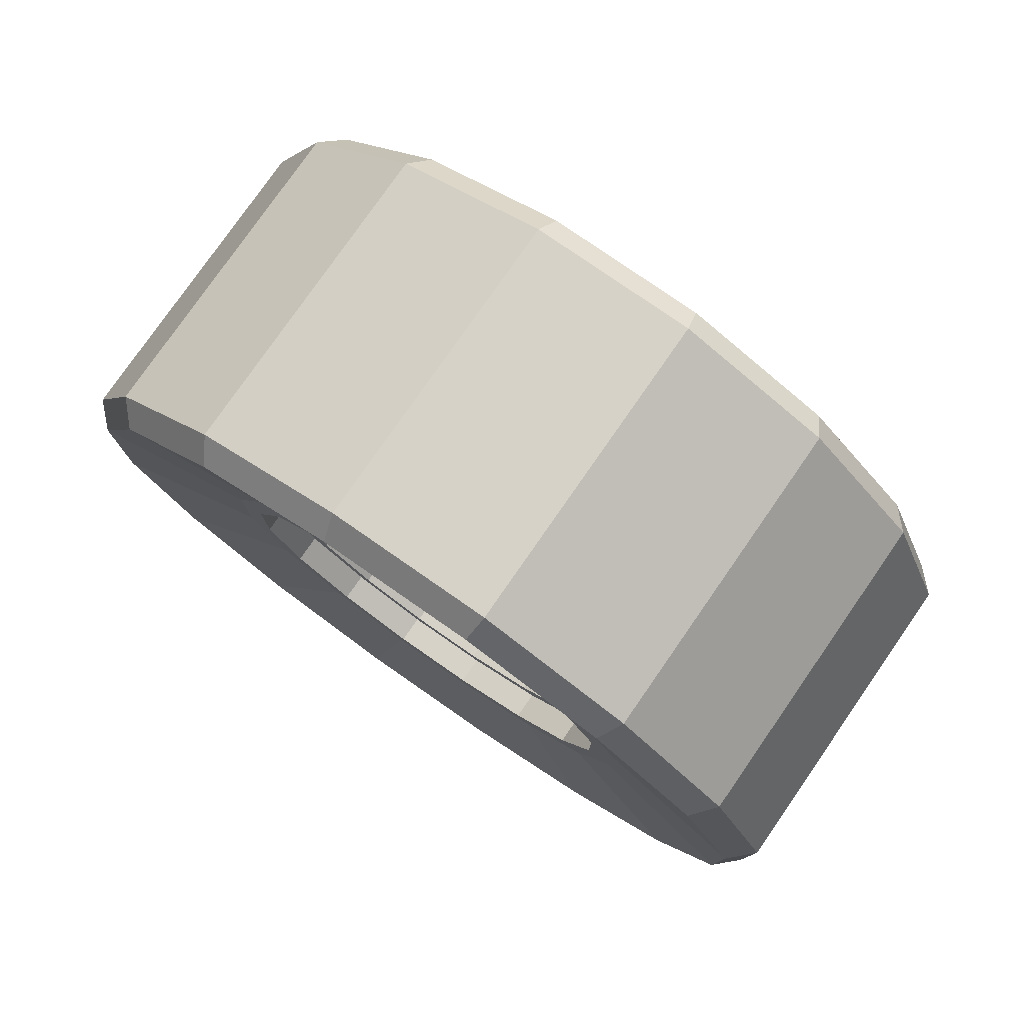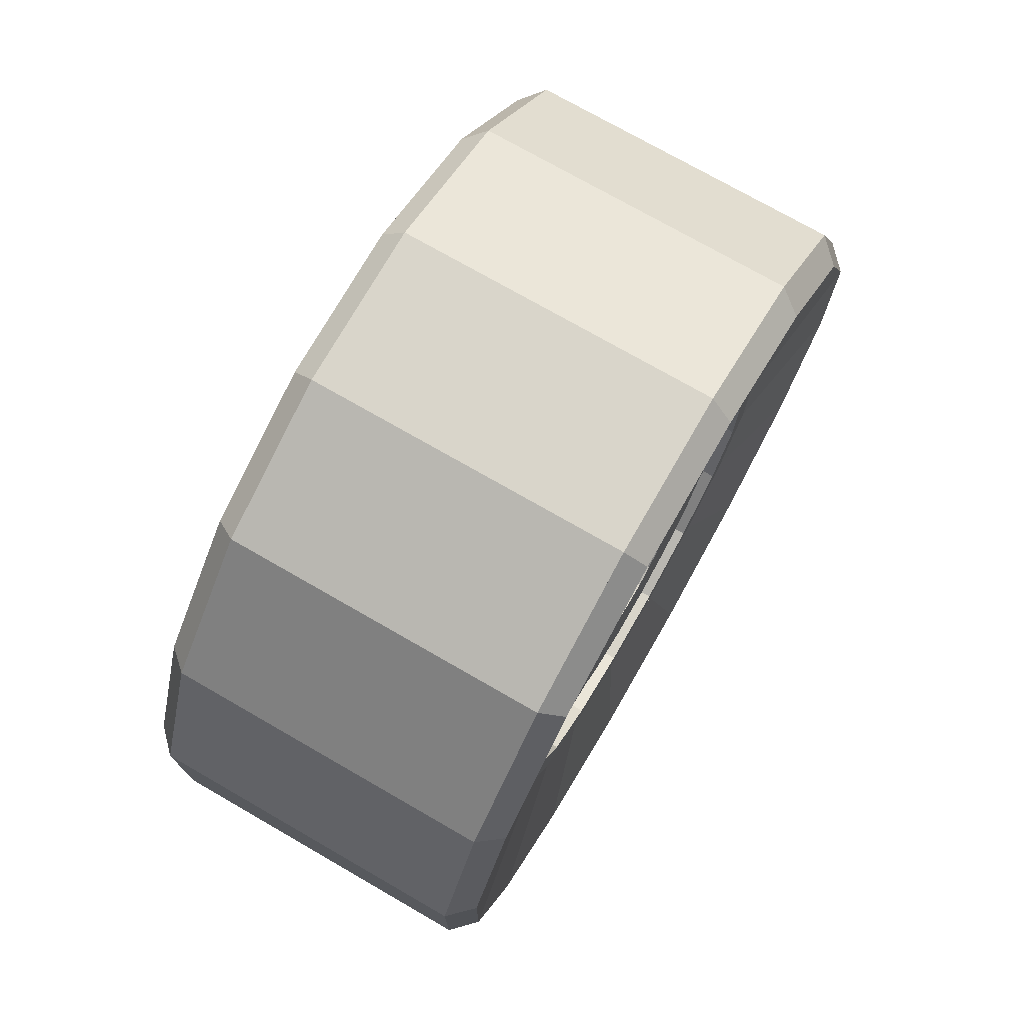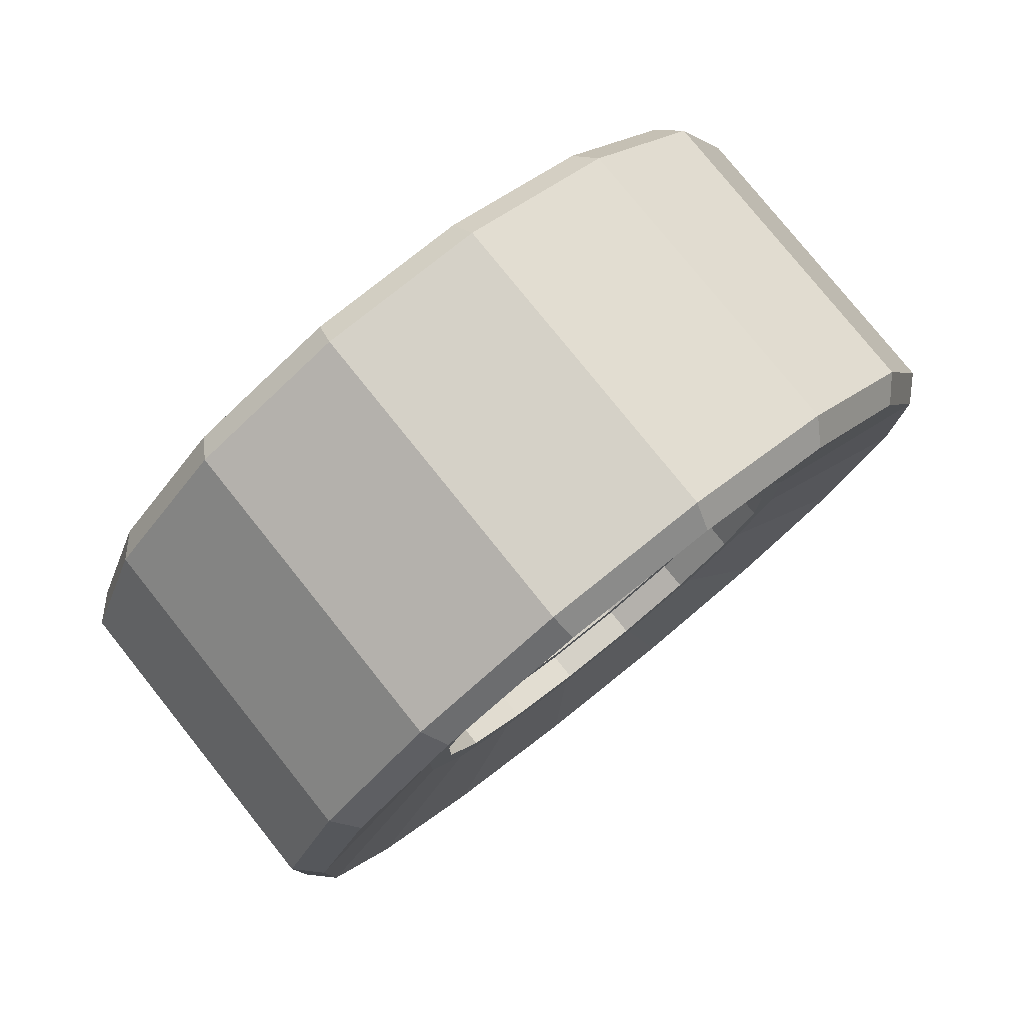
<metadata>
{"format":"obj","ext":"obj","renderer":"f3d","projection":"perspective","resolution":1024,"background":"white","views":[{"elev":78.5,"azim":-55.2,"up":"+Y"},{"elev":74.5,"azim":29.9,"up":"+Y"},{"elev":78.7,"azim":-128.7,"up":"+Y"}]}
</metadata>
<code>
o tire
v -0.2969 -0.06435 -0.3235
v 0.1719 0.1057 0.5312
v 0.1406 0.1119 0.5625
v 0.1406 0.06435 0.3235
v 0.1719 0.3009 0.4504
v 0.1406 0.3186 0.4769
v 0.1406 0.1833 0.2743
v 0.1719 0.4504 0.3009
v 0.1406 0.4769 0.3186
v 0.1406 0.2743 0.1833
v 0.1719 0.5313 0.1057
v 0.1406 0.5625 0.1119
v 0.1406 0.3235 0.06435
v 0.1719 0.5313 -0.1057
v 0.1406 0.5625 -0.1119
v 0.1406 0.3235 -0.06435
v 0.1719 0.4504 -0.3009
v 0.1406 0.4769 -0.3186
v 0.1406 0.2743 -0.1833
v 0.1719 0.3009 -0.4504
v 0.1406 0.3186 -0.4769
v 0.1406 0.1833 -0.2743
v 0.1719 0.1057 -0.5312
v 0.1406 0.1119 -0.5625
v 0.1406 0.06435 -0.3235
v 0.1719 -0.1057 -0.5312
v 0.1406 -0.1119 -0.5625
v 0.1406 -0.06435 -0.3235
v 0.1719 -0.3009 -0.4504
v 0.1406 -0.3186 -0.4769
v 0.1406 -0.1833 -0.2743
v 0.1719 -0.4504 -0.3009
v 0.1406 -0.4769 -0.3186
v 0.1406 -0.2743 -0.1833
v 0.1719 -0.5312 -0.1057
v 0.1406 -0.5625 -0.1119
v 0.1406 -0.3235 -0.06435
v 0.1719 -0.5312 0.1057
v 0.1406 -0.5625 0.1119
v 0.1406 -0.3235 0.06435
v 0.1719 -0.4504 0.3009
v 0.1406 -0.4769 0.3186
v 0.1406 -0.2743 0.1833
v 0.1719 -0.3009 0.4504
v 0.1406 -0.3186 0.4769
v 0.1406 -0.1833 0.2743
v 0.1719 -0.1057 0.5312
v 0.1406 -0.1119 0.5625
v 0.1406 -0.06435 0.3235
v 0.1406 0.1119 0.5625
v -0.2969 0.1119 0.5625
v 0.1406 0.06435 0.3235
v 0.1406 0.3186 0.4769
v -0.2969 0.3186 0.4769
v 0.1406 0.1833 0.2743
v 0.1406 0.4769 0.3186
v -0.2969 0.4769 0.3186
v 0.1406 0.2743 0.1833
v 0.1406 0.5625 0.1119
v -0.2969 0.5625 0.1119
v 0.1406 0.3235 0.06435
v 0.1406 0.5625 -0.1119
v -0.2969 0.5625 -0.1119
v 0.1406 0.3235 -0.06435
v 0.1406 0.4769 -0.3186
v -0.2969 0.4769 -0.3186
v 0.1406 0.2743 -0.1833
v 0.1406 0.3186 -0.4769
v -0.2969 0.3186 -0.4769
v 0.1406 0.1833 -0.2743
v 0.1406 0.1119 -0.5625
v -0.2969 0.1119 -0.5625
v 0.1406 0.06435 -0.3235
v 0.1406 -0.1119 -0.5625
v -0.2969 -0.1119 -0.5625
v 0.1406 -0.06435 -0.3235
v 0.1406 -0.3186 -0.4769
v -0.2969 -0.3186 -0.4769
v 0.1406 -0.1833 -0.2743
v 0.1406 -0.4769 -0.3186
v -0.2969 -0.4769 -0.3186
v 0.1406 -0.2743 -0.1833
v 0.1406 -0.5625 -0.1119
v -0.2969 -0.5625 -0.1119
v 0.1406 -0.3235 -0.06435
v 0.1406 -0.5625 0.1119
v -0.2969 -0.5625 0.1119
v 0.1406 -0.3235 0.06435
v 0.1406 -0.4769 0.3186
v -0.2969 -0.4769 0.3186
v 0.1406 -0.2743 0.1833
v 0.1406 -0.3186 0.4769
v -0.2969 -0.3186 0.4769
v 0.1406 -0.1833 0.2743
v 0.1406 -0.1119 0.5625
v -0.2969 -0.1119 0.5625
v 0.1406 -0.06435 0.3235
v -0.3281 0.1057 0.5312
v -0.2969 0.1119 0.5625
v -0.2969 0.06435 0.3235
v -0.3281 0.3009 0.4504
v -0.2969 0.3186 0.4769
v -0.2969 0.1833 0.2743
v -0.3281 0.4504 0.3009
v -0.2969 0.4769 0.3186
v -0.2969 0.2743 0.1833
v -0.3281 0.5313 0.1057
v -0.2969 0.5625 0.1119
v -0.2969 0.3235 0.06435
v -0.3281 0.5313 -0.1057
v -0.2969 0.5625 -0.1119
v -0.2969 0.3235 -0.06435
v -0.3281 0.4504 -0.3009
v -0.2969 0.4769 -0.3186
v -0.2969 0.2743 -0.1833
v -0.3281 0.3009 -0.4504
v -0.2969 0.3186 -0.4769
v -0.2969 0.1833 -0.2743
v -0.3281 0.1057 -0.5312
v -0.2969 0.1119 -0.5625
v -0.2969 0.06435 -0.3235
v -0.3281 -0.1057 -0.5312
v -0.2969 -0.1119 -0.5625
v -0.3281 -0.3009 -0.4504
v -0.2969 -0.3186 -0.4769
v -0.2969 -0.1833 -0.2743
v -0.3281 -0.4504 -0.3009
v -0.2969 -0.4769 -0.3186
v -0.2969 -0.2743 -0.1833
v -0.3281 -0.5312 -0.1057
v -0.2969 -0.5625 -0.1119
v -0.2969 -0.3235 -0.06435
v -0.3281 -0.5312 0.1057
v -0.2969 -0.5625 0.1119
v -0.2969 -0.3235 0.06435
v -0.3281 -0.4504 0.3009
v -0.2969 -0.4769 0.3186
v -0.2969 -0.2743 0.1833
v -0.3281 -0.3009 0.4504
v -0.2969 -0.3186 0.4769
v -0.2969 -0.1833 0.2743
v -0.3281 -0.1057 0.5312
v -0.2969 -0.1119 0.5625
v -0.2969 -0.06435 0.3235
f 2 5 6 3
f 4 7 5 2
f 3 6 7 4
f 5 8 9 6
f 7 10 8 5
f 6 9 10 7
f 8 11 12 9
f 10 13 11 8
f 9 12 13 10
f 11 14 15 12
f 13 16 14 11
f 12 15 16 13
f 14 17 18 15
f 16 19 17 14
f 15 18 19 16
f 17 20 21 18
f 19 22 20 17
f 18 21 22 19
f 20 23 24 21
f 22 25 23 20
f 21 24 25 22
f 23 26 27 24
f 25 28 26 23
f 24 27 28 25
f 26 29 30 27
f 28 31 29 26
f 27 30 31 28
f 29 32 33 30
f 31 34 32 29
f 30 33 34 31
f 32 35 36 33
f 34 37 35 32
f 33 36 37 34
f 35 38 39 36
f 37 40 38 35
f 36 39 40 37
f 38 41 42 39
f 40 43 41 38
f 39 42 43 40
f 41 44 45 42
f 43 46 44 41
f 42 45 46 43
f 44 47 48 45
f 46 49 47 44
f 45 48 49 46
f 47 2 3 48
f 49 4 2 47
f 48 3 4 49
f 50 53 54 51
f 100 103 55 52
f 52 55 53 50
f 51 54 103 100
f 53 56 57 54
f 103 106 58 55
f 55 58 56 53
f 54 57 106 103
f 56 59 60 57
f 106 109 61 58
f 58 61 59 56
f 57 60 109 106
f 59 62 63 60
f 109 112 64 61
f 61 64 62 59
f 60 63 112 109
f 62 65 66 63
f 112 115 67 64
f 64 67 65 62
f 63 66 115 112
f 65 68 69 66
f 115 118 70 67
f 67 70 68 65
f 66 69 118 115
f 68 71 72 69
f 118 121 73 70
f 70 73 71 68
f 69 72 121 118
f 71 74 75 72
f 121 1 76 73
f 73 76 74 71
f 72 75 1 121
f 74 77 78 75
f 1 126 79 76
f 76 79 77 74
f 75 78 126 1
f 77 80 81 78
f 126 129 82 79
f 79 82 80 77
f 78 81 129 126
f 80 83 84 81
f 129 132 85 82
f 82 85 83 80
f 81 84 132 129
f 83 86 87 84
f 132 135 88 85
f 85 88 86 83
f 84 87 135 132
f 86 89 90 87
f 135 138 91 88
f 88 91 89 86
f 87 90 138 135
f 89 92 93 90
f 138 141 94 91
f 91 94 92 89
f 90 93 141 138
f 92 95 96 93
f 141 144 97 94
f 94 97 95 92
f 93 96 144 141
f 95 50 51 96
f 144 100 52 97
f 97 52 50 95
f 96 51 100 144
f 102 101 98 99
f 101 103 100 98
f 103 102 99 100
f 105 104 101 102
f 104 106 103 101
f 106 105 102 103
f 108 107 104 105
f 107 109 106 104
f 109 108 105 106
f 111 110 107 108
f 110 112 109 107
f 112 111 108 109
f 114 113 110 111
f 113 115 112 110
f 115 114 111 112
f 117 116 113 114
f 116 118 115 113
f 118 117 114 115
f 120 119 116 117
f 119 121 118 116
f 121 120 117 118
f 123 122 119 120
f 122 1 121 119
f 1 123 120 121
f 125 124 122 123
f 124 126 1 122
f 126 125 123 1
f 128 127 124 125
f 127 129 126 124
f 129 128 125 126
f 131 130 127 128
f 130 132 129 127
f 132 131 128 129
f 134 133 130 131
f 133 135 132 130
f 135 134 131 132
f 137 136 133 134
f 136 138 135 133
f 138 137 134 135
f 140 139 136 137
f 139 141 138 136
f 141 140 137 138
f 143 142 139 140
f 142 144 141 139
f 144 143 140 141
f 99 98 142 143
f 98 100 144 142
f 100 99 143 144
o tube
v 0.1242 0.05844 0.2938
v -0.2586 0.05844 0.2938
v 0.1242 0.05196 0.2612
v -0.2586 0.05196 0.2612
v 0.1242 0.1664 0.2491
v -0.2586 0.1664 0.2491
v 0.1242 0.148 0.2215
v -0.2586 0.148 0.2215
v 0.1242 0.2491 0.1664
v -0.2586 0.2491 0.1664
v 0.1242 0.2215 0.148
v -0.2586 0.2215 0.148
v 0.1242 0.2938 0.05844
v -0.2586 0.2938 0.05844
v 0.1242 0.2612 0.05196
v -0.2586 0.2612 0.05196
v 0.1242 0.2938 -0.05844
v -0.2586 0.2938 -0.05844
v 0.1242 0.2612 -0.05196
v -0.2586 0.2612 -0.05196
v 0.1242 0.2491 -0.1664
v -0.2586 0.2491 -0.1664
v 0.1242 0.2215 -0.148
v -0.2586 0.2215 -0.148
v 0.1242 0.1664 -0.2491
v -0.2586 0.1664 -0.2491
v 0.1242 0.148 -0.2215
v -0.2586 0.148 -0.2215
v 0.1242 0.05844 -0.2938
v -0.2586 0.05844 -0.2938
v 0.1242 0.05196 -0.2612
v -0.2586 0.05196 -0.2612
v 0.1242 -0.05844 -0.2938
v -0.2586 -0.05844 -0.2938
v 0.1242 -0.05196 -0.2612
v -0.2586 -0.05196 -0.2612
v 0.1242 -0.1664 -0.2491
v -0.2586 -0.1664 -0.2491
v 0.1242 -0.148 -0.2215
v -0.2586 -0.148 -0.2215
v 0.1242 -0.2491 -0.1664
v -0.2586 -0.2491 -0.1664
v 0.1242 -0.2215 -0.148
v -0.2586 -0.2215 -0.148
v 0.1242 -0.2938 -0.05844
v -0.2586 -0.2938 -0.05844
v 0.1242 -0.2612 -0.05196
v -0.2586 -0.2612 -0.05196
v 0.1242 -0.2938 0.05844
v -0.2586 -0.2938 0.05844
v 0.1242 -0.2612 0.05196
v -0.2586 -0.2612 0.05196
v 0.1242 -0.2491 0.1664
v -0.2586 -0.2491 0.1664
v 0.1242 -0.2215 0.148
v -0.2586 -0.2215 0.148
v 0.1242 -0.1664 0.2491
v -0.2586 -0.1664 0.2491
v 0.1242 -0.148 0.2215
v -0.2586 -0.148 0.2215
v 0.1242 -0.05844 0.2938
v -0.2586 -0.05844 0.2938
v 0.1242 -0.05196 0.2612
v -0.2586 -0.05196 0.2612
v 0.1406 0.06462 0.3249
v -0.2969 0.06462 0.3249
v 0.1406 0.05746 0.2889
v -0.2969 0.05746 0.2889
v 0.1406 0.184 0.2754
v -0.2969 0.184 0.2754
v 0.1406 0.1636 0.2449
v -0.2969 0.1636 0.2449
v 0.1406 0.2754 0.184
v -0.2969 0.2754 0.184
v 0.1406 0.2449 0.1636
v -0.2969 0.2449 0.1636
v 0.1406 0.3249 0.06462
v -0.2969 0.3249 0.06462
v 0.1406 0.2889 0.05746
v -0.2969 0.2889 0.05746
v 0.1406 0.3249 -0.06462
v -0.2969 0.3249 -0.06462
v 0.1406 0.2889 -0.05746
v -0.2969 0.2889 -0.05746
v 0.1406 0.2754 -0.184
v -0.2969 0.2754 -0.184
v 0.1406 0.2449 -0.1636
v -0.2969 0.2449 -0.1636
v 0.1406 0.184 -0.2754
v -0.2969 0.184 -0.2754
v 0.1406 0.1636 -0.2449
v -0.2969 0.1636 -0.2449
v 0.1406 0.06462 -0.3249
v -0.2969 0.06462 -0.3249
v 0.1406 0.05746 -0.2889
v -0.2969 0.05746 -0.2889
v 0.1406 -0.06462 -0.3249
v -0.2969 -0.06462 -0.3249
v 0.1406 -0.05746 -0.2889
v -0.2969 -0.05746 -0.2889
v 0.1406 -0.184 -0.2754
v -0.2969 -0.184 -0.2754
v 0.1406 -0.1636 -0.2449
v -0.2969 -0.1636 -0.2449
v 0.1406 -0.2754 -0.184
v -0.2969 -0.2754 -0.184
v 0.1406 -0.2449 -0.1636
v -0.2969 -0.2449 -0.1636
v 0.1406 -0.3249 -0.06462
v -0.2969 -0.3249 -0.06462
v 0.1406 -0.2889 -0.05746
v -0.2969 -0.2889 -0.05746
v 0.1406 -0.3249 0.06462
v -0.2969 -0.3249 0.06462
v 0.1406 -0.2889 0.05746
v -0.2969 -0.2889 0.05746
v 0.1406 -0.2754 0.184
v -0.2969 -0.2754 0.184
v 0.1406 -0.2449 0.1636
v -0.2969 -0.2449 0.1636
v 0.1406 -0.184 0.2754
v -0.2969 -0.184 0.2754
v 0.1406 -0.1636 0.2449
v -0.2969 -0.1636 0.2449
v 0.1406 -0.06462 0.3249
v -0.2969 -0.06462 0.3249
v 0.1406 -0.05746 0.2889
v -0.2969 -0.05746 0.2889
f 145 149 150 146
f 148 152 151 147
f 147 151 149 145
f 146 150 152 148
f 149 153 154 150
f 152 156 155 151
f 151 155 153 149
f 150 154 156 152
f 153 157 158 154
f 156 160 159 155
f 155 159 157 153
f 154 158 160 156
f 157 161 162 158
f 160 164 163 159
f 159 163 161 157
f 158 162 164 160
f 161 165 166 162
f 164 168 167 163
f 163 167 165 161
f 162 166 168 164
f 165 169 170 166
f 168 172 171 167
f 167 171 169 165
f 166 170 172 168
f 169 173 174 170
f 172 176 175 171
f 171 175 173 169
f 170 174 176 172
f 173 177 178 174
f 176 180 179 175
f 175 179 177 173
f 174 178 180 176
f 177 181 182 178
f 180 184 183 179
f 179 183 181 177
f 178 182 184 180
f 181 185 186 182
f 184 188 187 183
f 183 187 185 181
f 182 186 188 184
f 185 189 190 186
f 188 192 191 187
f 187 191 189 185
f 186 190 192 188
f 189 193 194 190
f 192 196 195 191
f 191 195 193 189
f 190 194 196 192
f 193 197 198 194
f 196 200 199 195
f 195 199 197 193
f 194 198 200 196
f 197 201 202 198
f 200 204 203 199
f 199 203 201 197
f 198 202 204 200
f 201 205 206 202
f 204 208 207 203
f 203 207 205 201
f 202 206 208 204
f 205 145 146 206
f 208 148 147 207
f 207 147 145 205
f 206 146 148 208
f 209 213 214 210
f 212 216 215 211
f 211 215 213 209
f 210 214 216 212
f 213 217 218 214
f 216 220 219 215
f 215 219 217 213
f 214 218 220 216
f 217 221 222 218
f 220 224 223 219
f 219 223 221 217
f 218 222 224 220
f 221 225 226 222
f 224 228 227 223
f 223 227 225 221
f 222 226 228 224
f 225 229 230 226
f 228 232 231 227
f 227 231 229 225
f 226 230 232 228
f 229 233 234 230
f 232 236 235 231
f 231 235 233 229
f 230 234 236 232
f 233 237 238 234
f 236 240 239 235
f 235 239 237 233
f 234 238 240 236
f 237 241 242 238
f 240 244 243 239
f 239 243 241 237
f 238 242 244 240
f 241 245 246 242
f 244 248 247 243
f 243 247 245 241
f 242 246 248 244
f 245 249 250 246
f 248 252 251 247
f 247 251 249 245
f 246 250 252 248
f 249 253 254 250
f 252 256 255 251
f 251 255 253 249
f 250 254 256 252
f 253 257 258 254
f 256 260 259 255
f 255 259 257 253
f 254 258 260 256
f 257 261 262 258
f 260 264 263 259
f 259 263 261 257
f 258 262 264 260
f 261 265 266 262
f 264 268 267 263
f 263 267 265 261
f 262 266 268 264
f 265 269 270 266
f 268 272 271 267
f 267 271 269 265
f 266 270 272 268
f 269 209 210 270
f 272 212 211 271
f 271 211 209 269
f 270 210 212 272
o tube_selection
v 0.1328 0.03933 0.1978
v 0.08594 0.03933 0.1978
v 0.1328 0.01487 0.07473
v 0.08594 0.01487 0.07473
v 0.1328 0.112 0.1676
v 0.08594 0.112 0.1676
v 0.1328 0.04233 0.06335
v 0.08594 0.04233 0.06335
v 0.1328 0.1676 0.112
v 0.08594 0.1676 0.112
v 0.1328 0.06335 0.04233
v 0.08594 0.06335 0.04233
v 0.1328 0.1978 0.03933
v 0.08594 0.1978 0.03933
v 0.1328 0.07473 0.01487
v 0.08594 0.07473 0.01487
v 0.1328 0.1978 -0.03933
v 0.08594 0.1978 -0.03933
v 0.1328 0.07473 -0.01487
v 0.08594 0.07473 -0.01487
v 0.1328 0.1676 -0.112
v 0.08594 0.1676 -0.112
v 0.1328 0.06335 -0.04233
v 0.08594 0.06335 -0.04233
v 0.1328 0.112 -0.1676
v 0.08594 0.112 -0.1676
v 0.1328 0.04233 -0.06335
v 0.08594 0.04233 -0.06335
v 0.1328 0.03933 -0.1978
v 0.08594 0.03933 -0.1978
v 0.1328 0.01487 -0.07473
v 0.08594 0.01487 -0.07473
v 0.1328 -0.03933 -0.1978
v 0.08594 -0.03933 -0.1978
v 0.1328 -0.01487 -0.07473
v 0.08594 -0.01487 -0.07473
v 0.1328 -0.112 -0.1676
v 0.08594 -0.112 -0.1676
v 0.1328 -0.04233 -0.06335
v 0.08594 -0.04233 -0.06335
v 0.1328 -0.1676 -0.112
v 0.08594 -0.1676 -0.112
v 0.1328 -0.06335 -0.04233
v 0.08594 -0.06335 -0.04233
v 0.1328 -0.1977 -0.03933
v 0.08594 -0.1977 -0.03933
v 0.1328 -0.07473 -0.01487
v 0.08594 -0.07473 -0.01487
v 0.1328 -0.1977 0.03933
v 0.08594 -0.1977 0.03933
v 0.1328 -0.07473 0.01487
v 0.08594 -0.07473 0.01487
v 0.1328 -0.1676 0.112
v 0.08594 -0.1676 0.112
v 0.1328 -0.06335 0.04233
v 0.08594 -0.06335 0.04233
v 0.1328 -0.112 0.1676
v 0.08594 -0.112 0.1676
v 0.1328 -0.04233 0.06335
v 0.08594 -0.04233 0.06335
v 0.1328 -0.03933 0.1978
v 0.08594 -0.03933 0.1978
v 0.1328 -0.01487 0.07473
v 0.08594 -0.01487 0.07473
f 273 277 278 274
f 276 280 279 275
f 275 279 277 273
f 274 278 280 276
f 277 281 282 278
f 280 284 283 279
f 279 283 281 277
f 278 282 284 280
f 281 285 286 282
f 284 288 287 283
f 283 287 285 281
f 282 286 288 284
f 285 289 290 286
f 288 292 291 287
f 287 291 289 285
f 286 290 292 288
f 289 293 294 290
f 292 296 295 291
f 291 295 293 289
f 290 294 296 292
f 293 297 298 294
f 296 300 299 295
f 295 299 297 293
f 294 298 300 296
f 297 301 302 298
f 300 304 303 299
f 299 303 301 297
f 298 302 304 300
f 301 305 306 302
f 304 308 307 303
f 303 307 305 301
f 302 306 308 304
f 305 309 310 306
f 308 312 311 307
f 307 311 309 305
f 306 310 312 308
f 309 313 314 310
f 312 316 315 311
f 311 315 313 309
f 310 314 316 312
f 313 317 318 314
f 316 320 319 315
f 315 319 317 313
f 314 318 320 316
f 317 321 322 318
f 320 324 323 319
f 319 323 321 317
f 318 322 324 320
f 321 325 326 322
f 324 328 327 323
f 323 327 325 321
f 322 326 328 324
f 325 329 330 326
f 328 332 331 327
f 327 331 329 325
f 326 330 332 328
f 329 333 334 330
f 332 336 335 331
f 331 335 333 329
f 330 334 336 332
f 333 273 274 334
f 336 276 275 335
f 335 275 273 333
f 334 274 276 336

</code>
